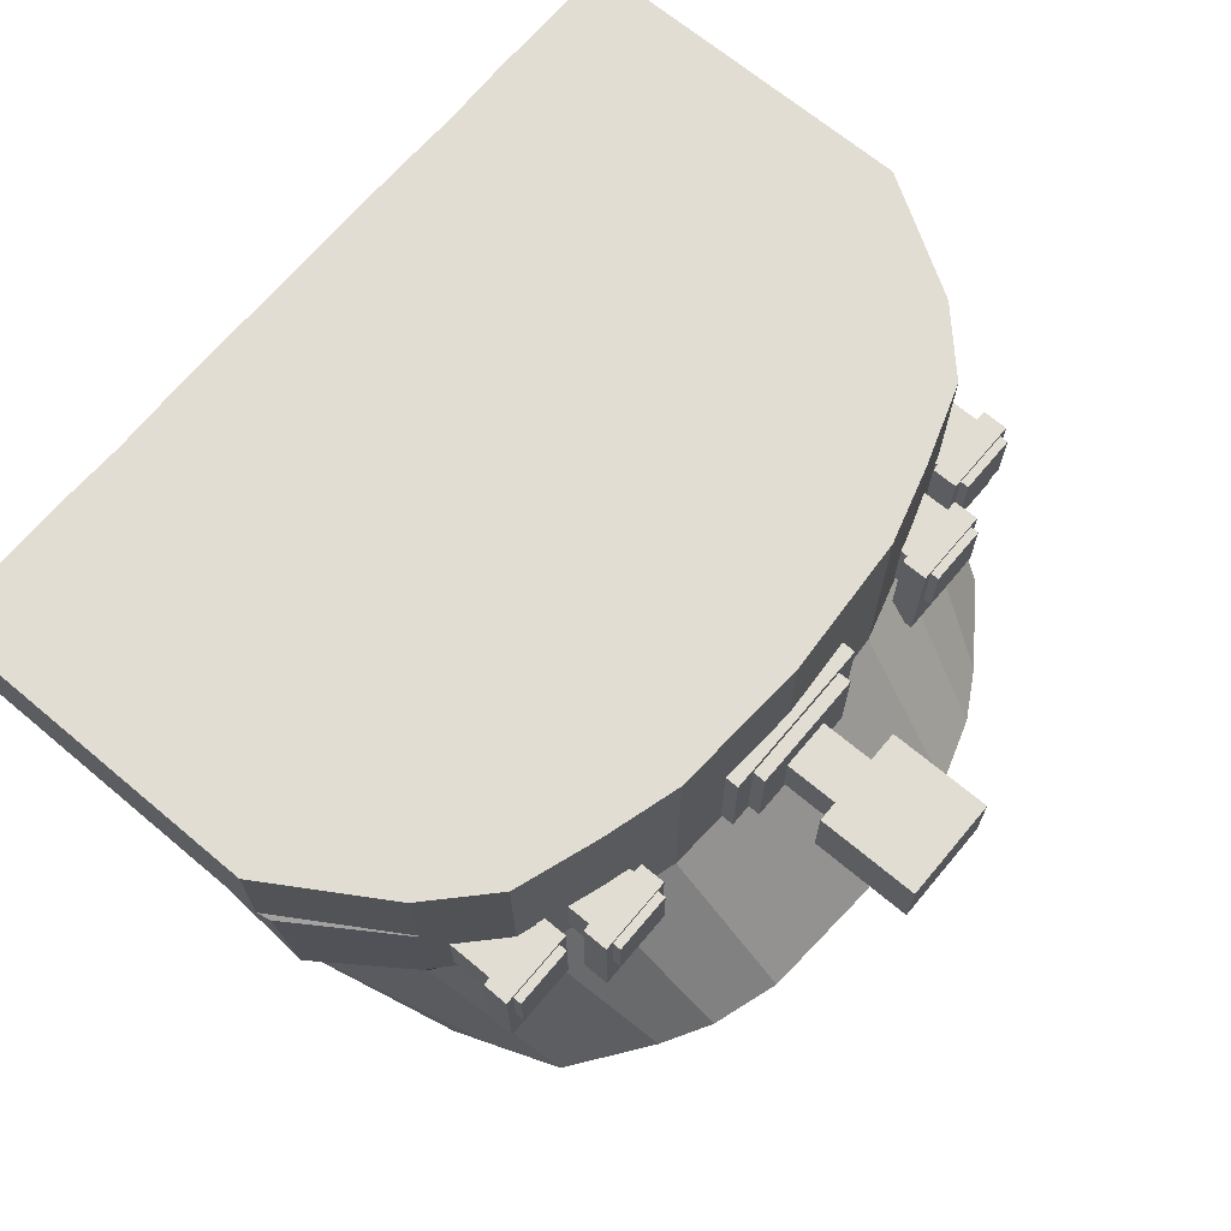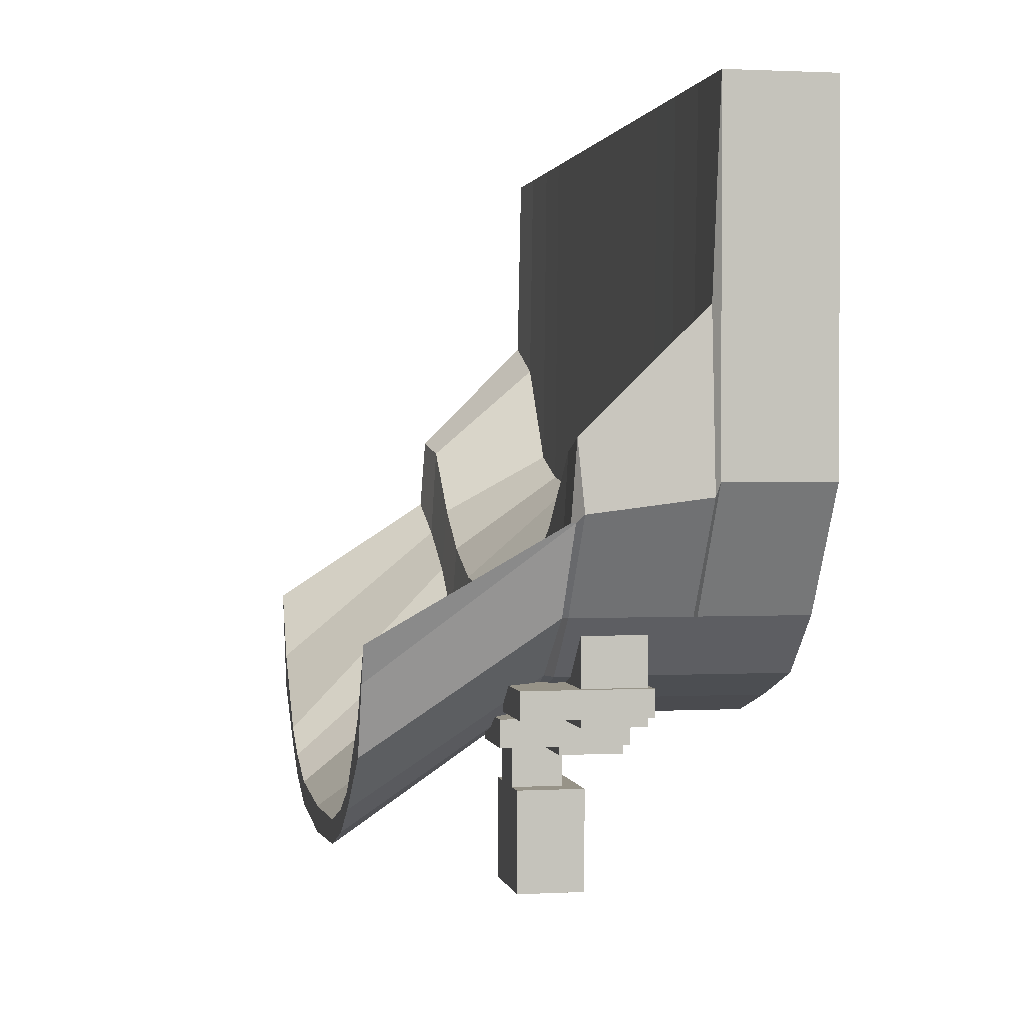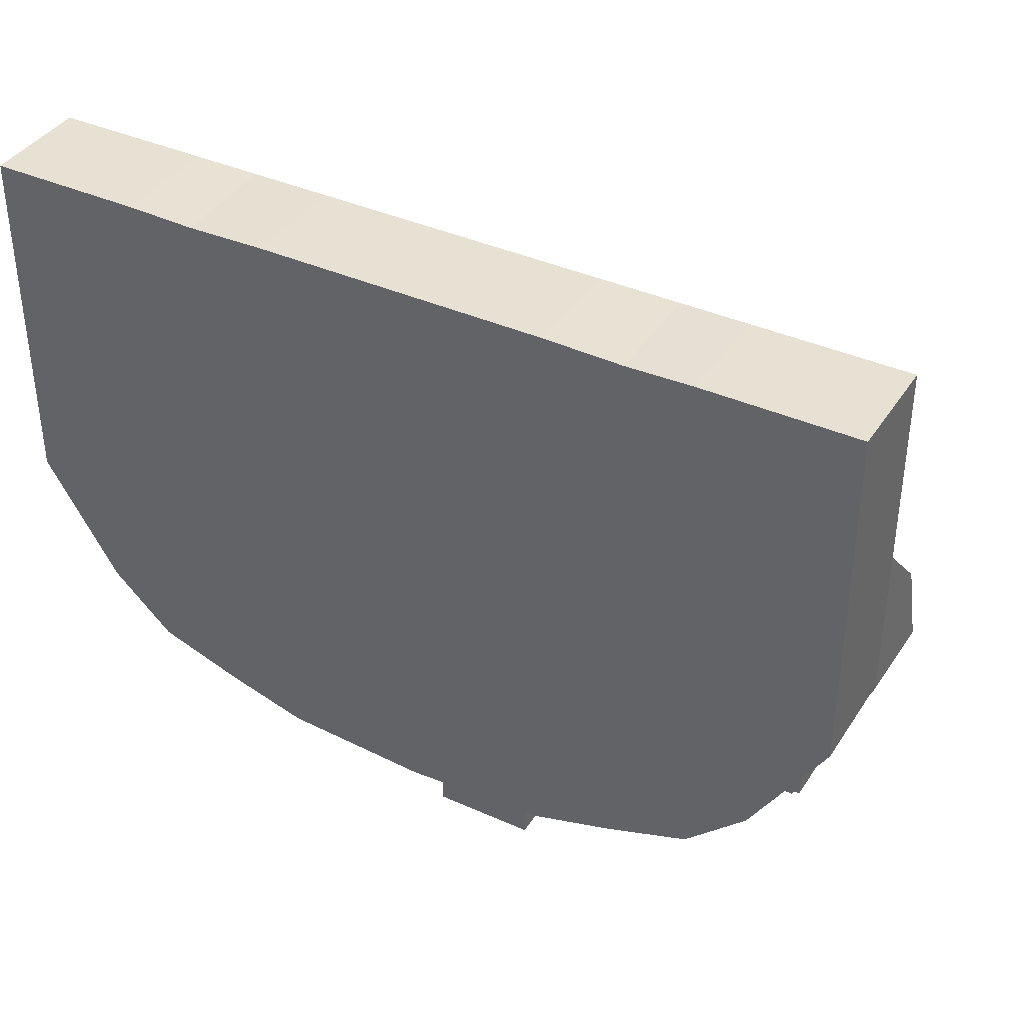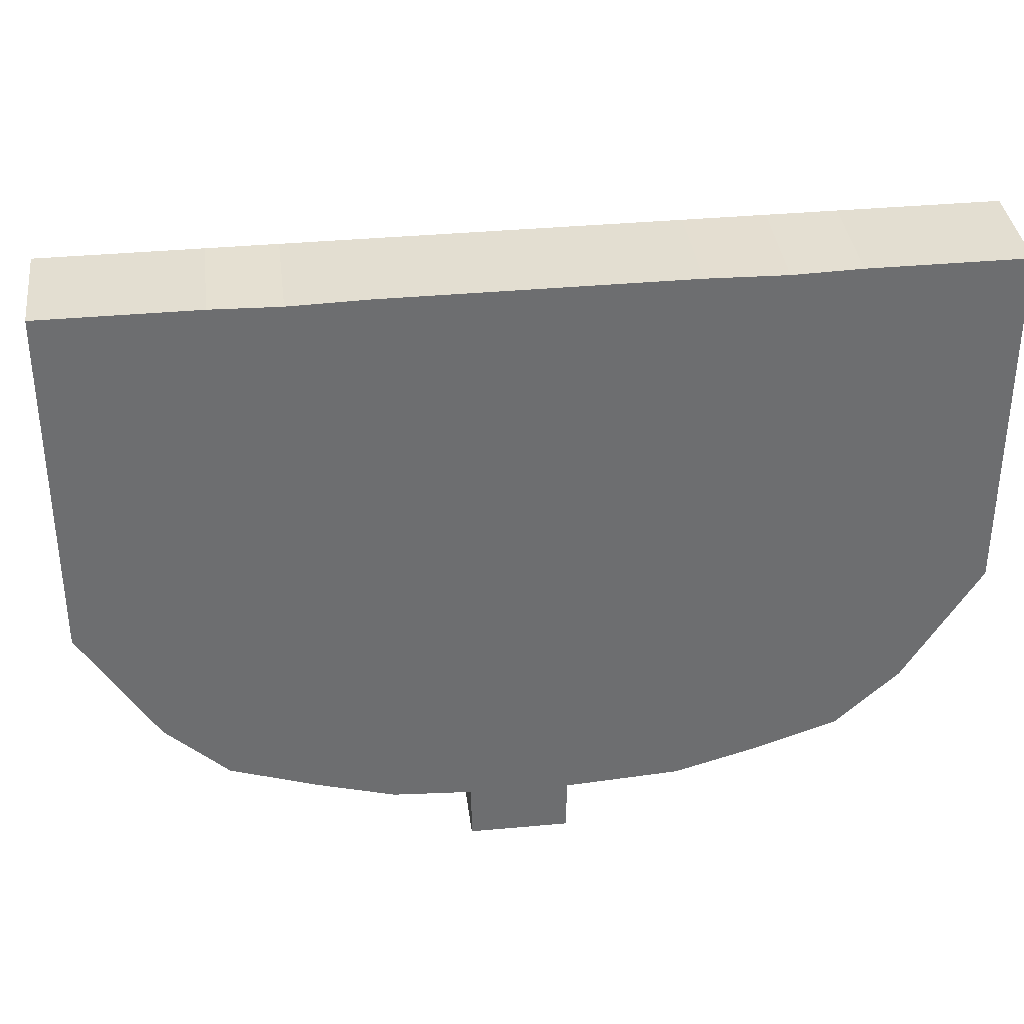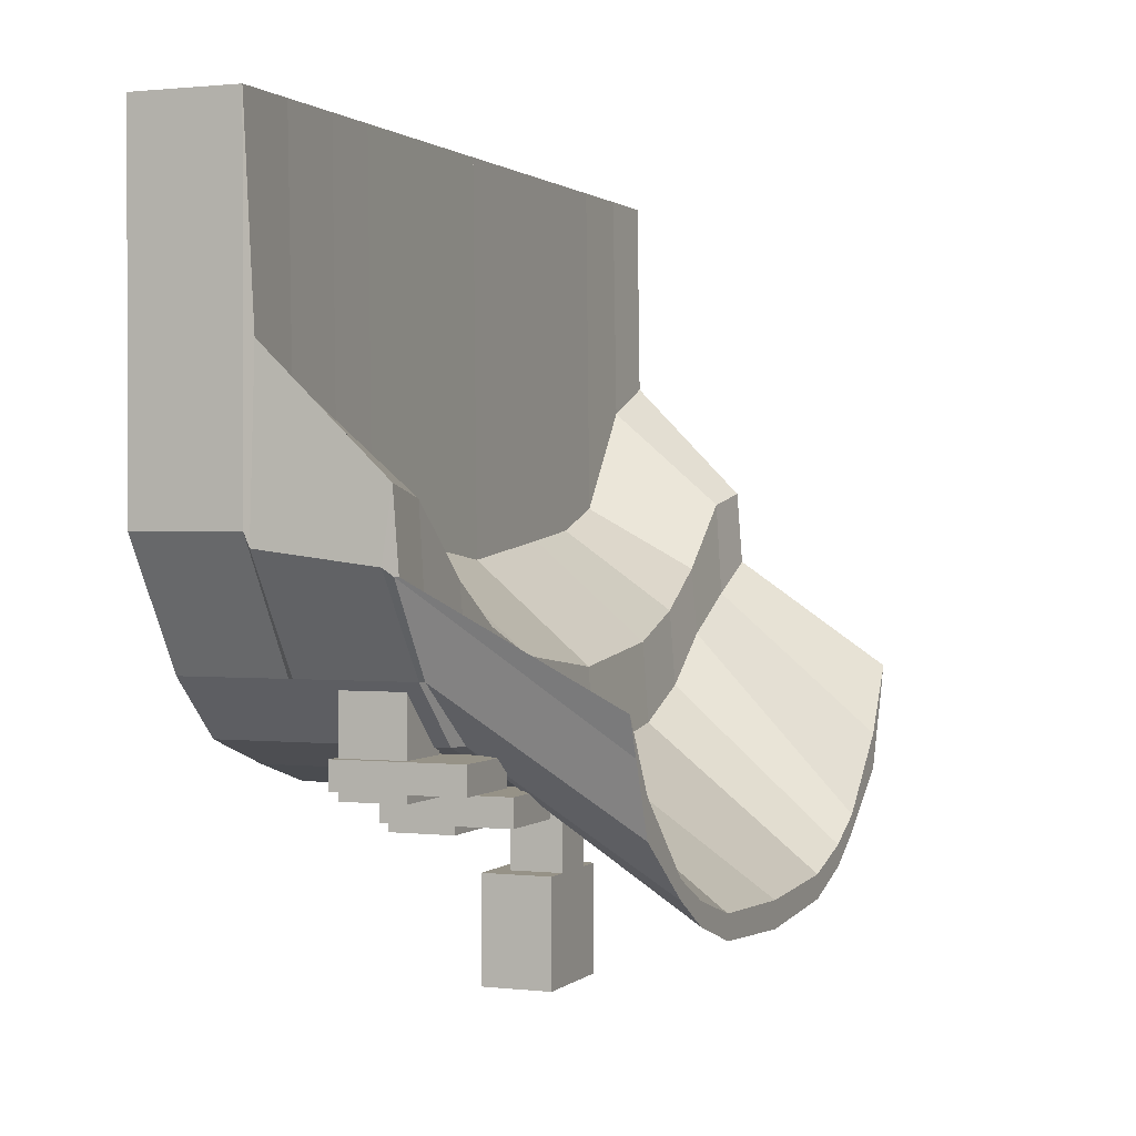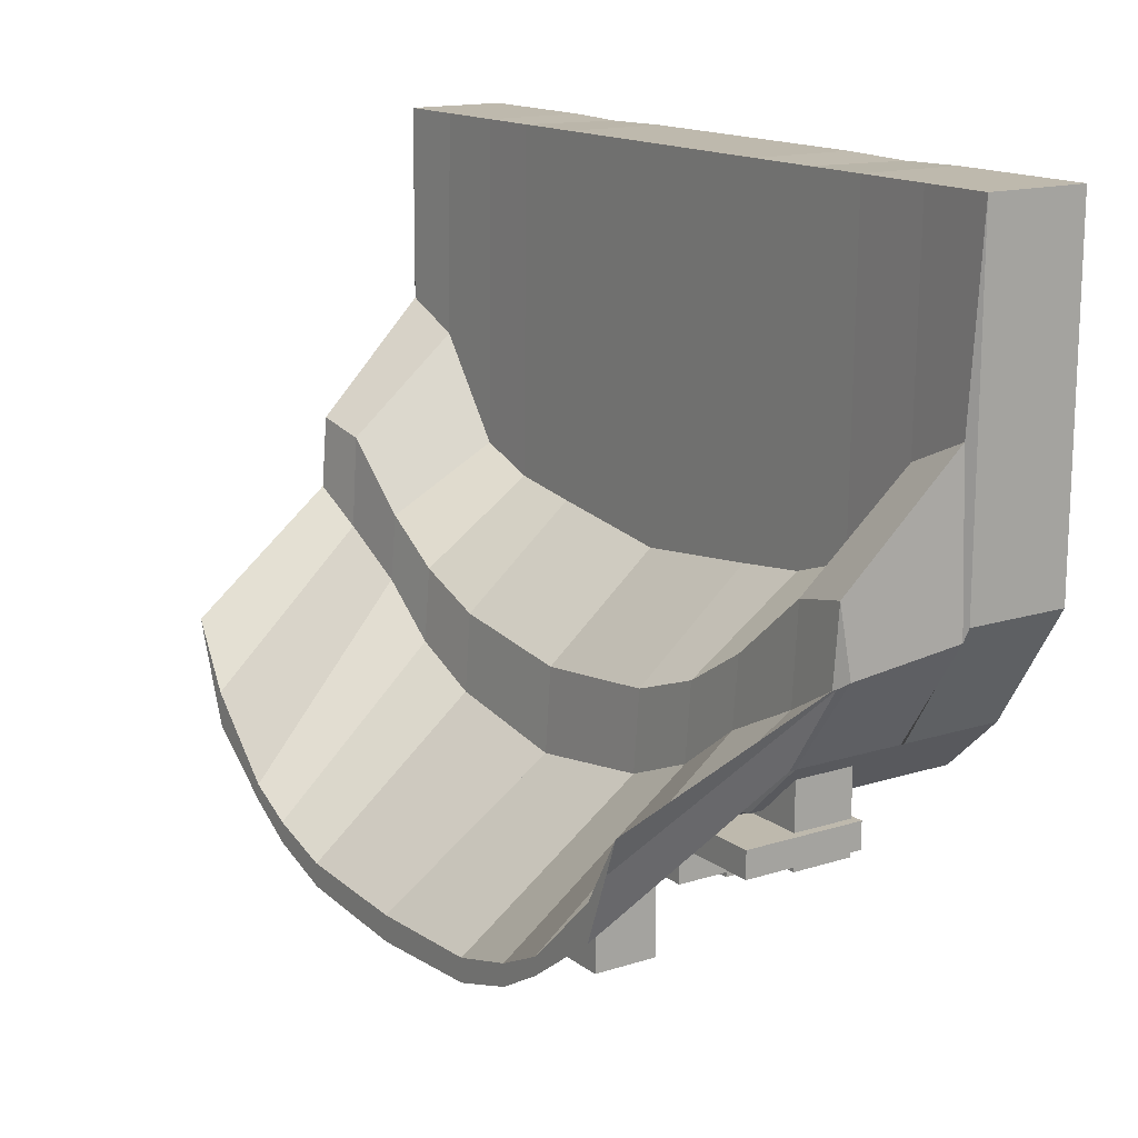
<metadata>
{"format":"obj","ext":"obj","renderer":"f3d","projection":"perspective","resolution":1024,"background":"white","views":[{"elev":68.2,"azim":130.0,"up":"+Y"},{"elev":1.3,"azim":79.0,"up":"+Z"},{"elev":38.8,"azim":-150.6,"up":"+Z"},{"elev":36.3,"azim":173.1,"up":"+Z"},{"elev":1.0,"azim":-67.8,"up":"+Z"},{"elev":15.2,"azim":56.3,"up":"+Z"}]}
</metadata>
<code>
o cube
v -0.5469 0.4375 1.344
v -0.5469 0.4375 0.9688
v -0.5469 0.2188 1.344
v -0.5469 0.2188 0.9688
v -0.7656 0.4375 1.344
v -0.7656 0.4375 0.9688
v -0.7656 0.2188 1.344
v -0.7656 0.2188 0.9688
v -0.1875 0.4531 0.9688
v -0.1875 0.4531 0.875
v -0.1875 0.01562 0.9688
v -0.1875 0.01562 0.875
v -0.4688 0.4531 0.9688
v -0.4688 0.4531 0.875
v -0.4688 0.01562 0.9688
v -0.4688 0.01562 0.875
v -0.2188 0.4375 1.219
v -0.2188 0.4375 0.8438
v -0.2188 0.2188 1.219
v -0.2188 0.2188 0.8438
v -0.4375 0.4375 1.219
v -0.4375 0.4375 0.8438
v -0.4375 0.2188 1.219
v -0.4375 0.2188 0.8438
v -0.5156 0.4531 1.094
v -0.5156 0.4531 1
v -0.5156 0.01562 1.094
v -0.5156 0.01562 1
v -0.7969 0.4531 1.094
v -0.7969 0.4531 1
v -0.7969 0.01562 1.094
v -0.7969 0.01562 1
v 0.7969 0.5625 1.016
v 0.7969 0.5625 0.875
v 0.7969 0.1719 1.016
v 0.7969 0.1719 0.875
v 0.2031 0.5625 1.016
v 0.2031 0.5625 0.875
v 0.2031 0.1719 1.016
v 0.2031 0.1719 0.875
v 0.5938 0.4062 0.875
v 0.5938 0.4062 0.625
v 0.5938 0.2188 0.875
v 0.5938 0.2188 0.625
v 0.4062 0.4062 0.875
v 0.4062 0.4062 0.625
v 0.4062 0.2188 0.875
v 0.4062 0.2188 0.625
v 0.6875 0.4688 0.625
v 0.6875 0.4688 0.25
v 0.6875 0.2188 0.625
v 0.6875 0.2188 0.25
v 0.3125 0.4688 0.625
v 0.3125 0.4688 0.25
v 0.3125 0.2188 0.625
v 0.3125 0.2188 0.25
v 0.7188 0.5312 0.875
v 0.7188 0.5312 0.8281
v 0.7188 0.1875 0.875
v 0.7188 0.1875 0.8281
v 0.2812 0.5312 0.875
v 0.2812 0.5312 0.8281
v 0.2812 0.1875 0.875
v 0.2812 0.1875 0.8281
v 1.406 0.4375 1.219
v 1.406 0.4375 0.8438
v 1.406 0.2188 1.219
v 1.406 0.2188 0.8438
v 1.188 0.4375 1.219
v 1.188 0.4375 0.8438
v 1.188 0.2188 1.219
v 1.188 0.2188 0.8438
v 1.438 0.4531 0.9688
v 1.438 0.4531 0.875
v 1.438 0.01562 0.9688
v 1.438 0.01562 0.875
v 1.156 0.4531 0.9688
v 1.156 0.4531 0.875
v 1.156 0.01562 0.9688
v 1.156 0.01562 0.875
v -1.062 0.5813 3
v -1.062 0.5813 1.75
v -0.8125 -0.4812 1.25
v -0.7656 -0.4812 1.125
v 0.5 0.5813 3
v 0.5 0.5813 0.9062
v 0.5 -0.4812 0.5625
v 0.5 -0.4812 0.4688
v 0.5 0.1438 0.9062
v -1 0.1438 1.625
v -1 0.1281 1.625
v 0.5 0.1438 1
v -0.6741 -0.4812 0.885
v -0.6741 -0.4812 1.01
v -0.7991 0.1438 1.51
v -0.7991 0.5813 3
v -0.7991 0.5813 1.322
v -0.7991 0.1438 1.322
v -0.3956 -0.4812 0.6814
v -0.3956 -0.4812 0.7439
v -0.5206 0.1438 1.369
v -0.5206 0.5813 3
v -0.5831 0.5813 1.119
v -0.5206 0.1438 1.119
v -1 0.148 1.885
v -1.038 0.1637 1.651
v -0.7991 0.1637 1.322
v -0.5831 0.1637 1.119
v 0.5 0.1637 0.9062
v 0.5 0.1637 1.3
v -0.5206 0.1637 1.606
v -0.7991 0.1637 1.842
v -0.22 -0.4812 0.5803
v -0.22 -0.4812 0.6577
v -0.2856 0.1438 1.194
v -0.2856 0.1637 1.46
v -0.2856 0.5813 3
v -0.2856 0.5813 1.018
v -0.2856 0.1637 1.018
v -0.2856 0.1438 1.018
v 0.02634 -0.4812 0.5012
v 0.02634 -0.4812 0.5856
v -0.01111 0.1438 1.079
v -0.01111 0.1637 1.36
v -0.01111 0.5813 3
v -0.01111 0.5813 0.9387
v -0.01111 0.1637 0.9387
v -0.01111 0.1438 0.9387
v 0.5 0.9563 3
v -0.01111 0.9563 3
v -0.01111 0.9563 0.9387
v 0.5 0.9563 0.9062
v -0.2856 0.9563 1.018
v -0.2856 0.9563 2.994
v -0.5831 0.9563 1.119
v -0.5206 0.9563 3
v -0.7991 0.9563 1.322
v -0.7991 0.9563 3
v -1.062 0.9563 1.75
v -1.062 0.9563 3
v 0.5 0.568 1.65
v 0.5 0.568 0.9062
v -0.01111 0.568 0.9387
v -0.2856 0.568 1.018
v -0.5831 0.568 1.119
v -0.7991 0.568 1.322
v -1.051 0.568 1.703
v -1.032 0.5605 2.295
v -0.7991 0.568 2.191
v -0.5206 0.568 1.827
v -0.2856 0.568 1.746
v -0.01111 0.568 1.711
v 2.062 0.5813 3
v 2.062 0.5813 1.75
v 1.812 -0.4812 1.25
v 1.766 -0.4812 1.125
v 0.5 0.5813 3
v 0.5 0.5813 0.9062
v 0.5 -0.4812 0.5625
v 0.5 -0.4812 0.4688
v 0.5 0.1438 0.9062
v 2 0.1438 1.625
v 2 0.1281 1.625
v 0.5 0.1438 1
v 1.674 -0.4812 0.885
v 1.674 -0.4812 1.01
v 1.799 0.1438 1.51
v 1.799 0.5813 3
v 1.799 0.5813 1.322
v 1.799 0.1438 1.322
v 1.396 -0.4812 0.6814
v 1.396 -0.4812 0.7439
v 1.521 0.1438 1.369
v 1.521 0.5813 3
v 1.583 0.5813 1.119
v 1.521 0.1438 1.119
v 2 0.148 1.885
v 2.038 0.1637 1.651
v 1.799 0.1637 1.322
v 1.583 0.1637 1.119
v 0.5 0.1637 0.9062
v 0.5 0.1637 1.3
v 1.521 0.1637 1.606
v 1.799 0.1637 1.842
v 1.22 -0.4812 0.5803
v 1.22 -0.4812 0.6577
v 1.286 0.1438 1.194
v 1.286 0.1637 1.46
v 1.286 0.5813 3
v 1.286 0.5813 1.018
v 1.286 0.1637 1.018
v 1.286 0.1438 1.018
v 0.9737 -0.4812 0.5012
v 0.9737 -0.4812 0.5856
v 1.011 0.1438 1.079
v 1.011 0.1637 1.36
v 1.011 0.5813 3
v 1.011 0.5813 0.9387
v 1.011 0.1637 0.9387
v 1.011 0.1438 0.9387
v 0.5 0.9563 3
v 1.011 0.9563 3
v 1.011 0.9563 0.9387
v 0.5 0.9563 0.9062
v 1.286 0.9563 1.018
v 1.286 0.9563 2.994
v 1.583 0.9563 1.119
v 1.521 0.9563 3
v 1.799 0.9563 1.322
v 1.799 0.9563 3
v 2.062 0.9563 1.75
v 2.062 0.9563 3
v 0.5 0.568 1.65
v 0.5 0.568 0.9062
v 1.011 0.568 0.9387
v 1.286 0.568 1.018
v 1.583 0.568 1.119
v 1.799 0.568 1.322
v 2.051 0.568 1.703
v 2.032 0.5605 2.295
v 1.799 0.568 2.191
v 1.521 0.568 1.827
v 1.286 0.568 1.746
v 1.011 0.568 1.711
v 1.734 0.4375 1.344
v 1.734 0.4375 0.9688
v 1.734 0.2188 1.344
v 1.734 0.2188 0.9688
v 1.516 0.4375 1.344
v 1.516 0.4375 0.9688
v 1.516 0.2188 1.344
v 1.516 0.2188 0.9688
v 1.766 0.4531 1.094
v 1.766 0.4531 1
v 1.766 0.01562 1.094
v 1.766 0.01562 1
v 1.484 0.4531 1.094
v 1.484 0.4531 1
v 1.484 0.01562 1.094
v 1.484 0.01562 1
f 4 2 1 3
f 7 5 6 8
f 1 2 6 5
f 4 3 7 8
f 3 1 5 7
f 8 6 2 4
f 12 10 9 11
f 15 13 14 16
f 9 10 14 13
f 12 11 15 16
f 11 9 13 15
f 16 14 10 12
f 20 18 17 19
f 23 21 22 24
f 17 18 22 21
f 20 19 23 24
f 19 17 21 23
f 24 22 18 20
f 28 26 25 27
f 31 29 30 32
f 25 26 30 29
f 28 27 31 32
f 27 25 29 31
f 32 30 26 28
f 36 34 33 35
f 39 37 38 40
f 33 34 38 37
f 36 35 39 40
f 35 33 37 39
f 40 38 34 36
f 44 42 41 43
f 47 45 46 48
f 41 42 46 45
f 44 43 47 48
f 43 41 45 47
f 48 46 42 44
f 52 50 49 51
f 55 53 54 56
f 49 50 54 53
f 52 51 55 56
f 51 49 53 55
f 56 54 50 52
f 60 58 57 59
f 63 61 62 64
f 57 58 62 61
f 60 59 63 64
f 59 57 61 63
f 64 62 58 60
f 68 66 65 67
f 71 69 70 72
f 65 66 70 69
f 68 67 71 72
f 67 65 69 71
f 72 70 66 68
f 76 74 73 75
f 79 77 78 80
f 73 74 78 77
f 76 75 79 80
f 75 73 77 79
f 80 78 74 76
f 105 106 90 91
f 109 110 92 89
f 138 137 139 140
f 93 94 83 84
f 112 105 91 95
f 106 107 98 90
f 98 93 84 90
f 91 90 84 83
f 94 95 91 83
f 89 92 87 88
f 99 100 94 93
f 100 101 95 94
f 111 112 95 101
f 136 135 137 138
f 107 108 104 98
f 104 99 93 98
f 113 114 100 99
f 114 115 101 100
f 115 116 111 101
f 134 133 135 136
f 119 120 104 108
f 120 113 99 104
f 147 148 81 82
f 146 147 82 97
f 145 146 97 103
f 144 145 103 118
f 141 142 86 85
f 150 151 117 102
f 149 150 102 96
f 148 149 96 81
f 121 122 114 113
f 122 123 115 114
f 123 124 116 115
f 151 152 125 117
f 130 131 133 134
f 143 144 118 126
f 127 128 120 119
f 128 121 113 120
f 122 121 88 87
f 123 122 87 92
f 124 123 92 110
f 152 141 85 125
f 131 130 129 132
f 142 143 126 86
f 128 127 109 89
f 121 128 89 88
f 82 139 137 97
f 96 138 140 81
f 81 140 139 82
f 97 137 135 103
f 102 136 138 96
f 103 135 133 118
f 117 134 136 102
f 118 133 131 126
f 125 130 134 117
f 85 129 130 125
f 126 131 132 86
f 86 132 129 85
f 142 141 110 109
f 143 142 109 127
f 144 143 127 119
f 145 144 119 108
f 146 145 108 107
f 147 146 107 106
f 148 147 106 105
f 149 148 105 112
f 150 149 112 111
f 151 150 111 116
f 152 151 116 124
f 141 152 124 110
f 162 178 177 163
f 164 182 181 161
f 211 209 210 212
f 155 166 165 156
f 163 177 184 167
f 170 179 178 162
f 156 165 170 162
f 156 162 163 155
f 163 167 166 155
f 159 164 161 160
f 166 172 171 165
f 167 173 172 166
f 167 184 183 173
f 209 207 208 210
f 176 180 179 170
f 165 171 176 170
f 172 186 185 171
f 173 187 186 172
f 183 188 187 173
f 207 205 206 208
f 176 192 191 180
f 171 185 192 176
f 153 220 219 154
f 154 219 218 169
f 169 218 217 175
f 175 217 216 190
f 158 214 213 157
f 189 223 222 174
f 174 222 221 168
f 168 221 220 153
f 186 194 193 185
f 187 195 194 186
f 188 196 195 187
f 197 224 223 189
f 205 203 202 206
f 190 216 215 198
f 192 200 199 191
f 185 193 200 192
f 160 193 194 159
f 159 194 195 164
f 164 195 196 182
f 157 213 224 197
f 201 202 203 204
f 198 215 214 158
f 181 199 200 161
f 161 200 193 160
f 209 211 154 169
f 212 210 168 153
f 211 212 153 154
f 207 209 169 175
f 210 208 174 168
f 205 207 175 190
f 208 206 189 174
f 203 205 190 198
f 206 202 197 189
f 202 201 157 197
f 204 203 198 158
f 201 204 158 157
f 182 213 214 181
f 181 214 215 199
f 199 215 216 191
f 191 216 217 180
f 180 217 218 179
f 179 218 219 178
f 178 219 220 177
f 177 220 221 184
f 184 221 222 183
f 183 222 223 188
f 188 223 224 196
f 196 224 213 182
f 228 226 225 227
f 231 229 230 232
f 225 226 230 229
f 228 227 231 232
f 227 225 229 231
f 232 230 226 228
f 236 234 233 235
f 239 237 238 240
f 233 234 238 237
f 236 235 239 240
f 235 233 237 239
f 240 238 234 236

</code>
